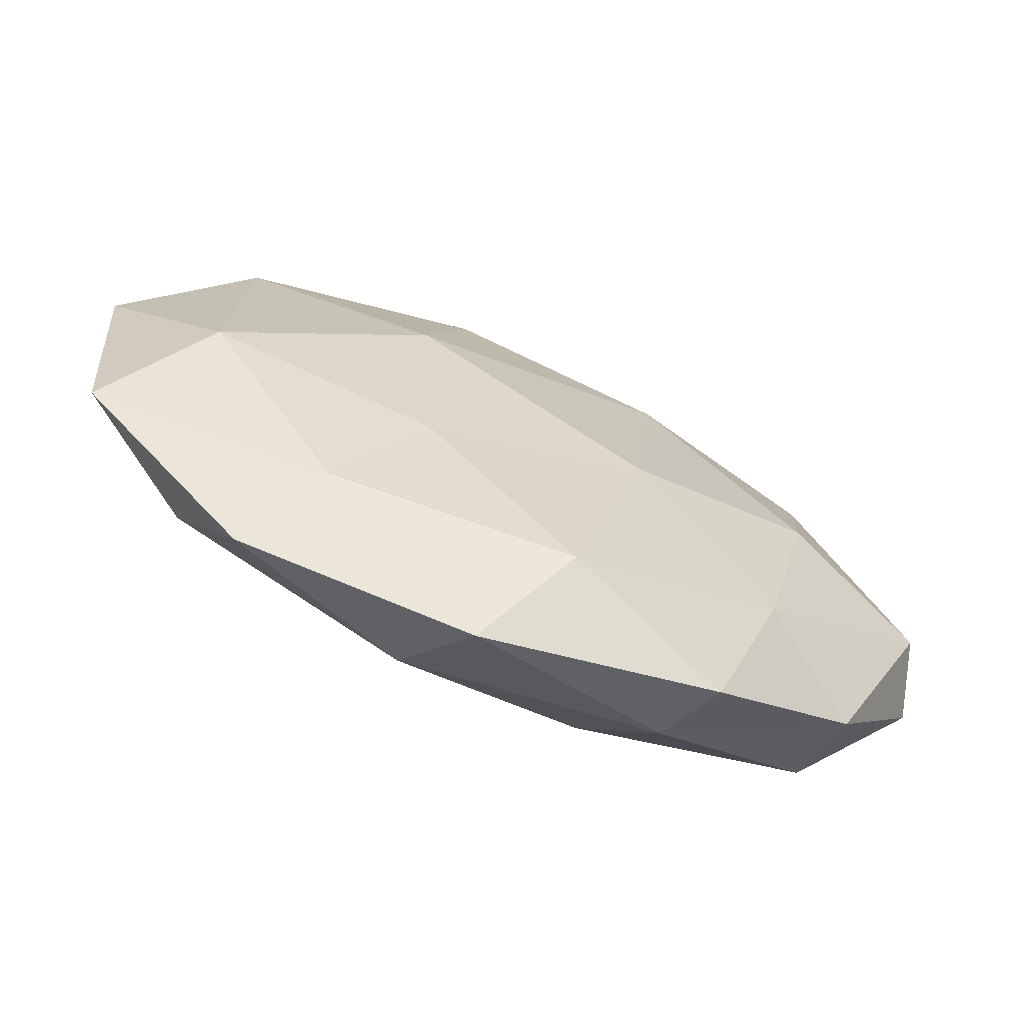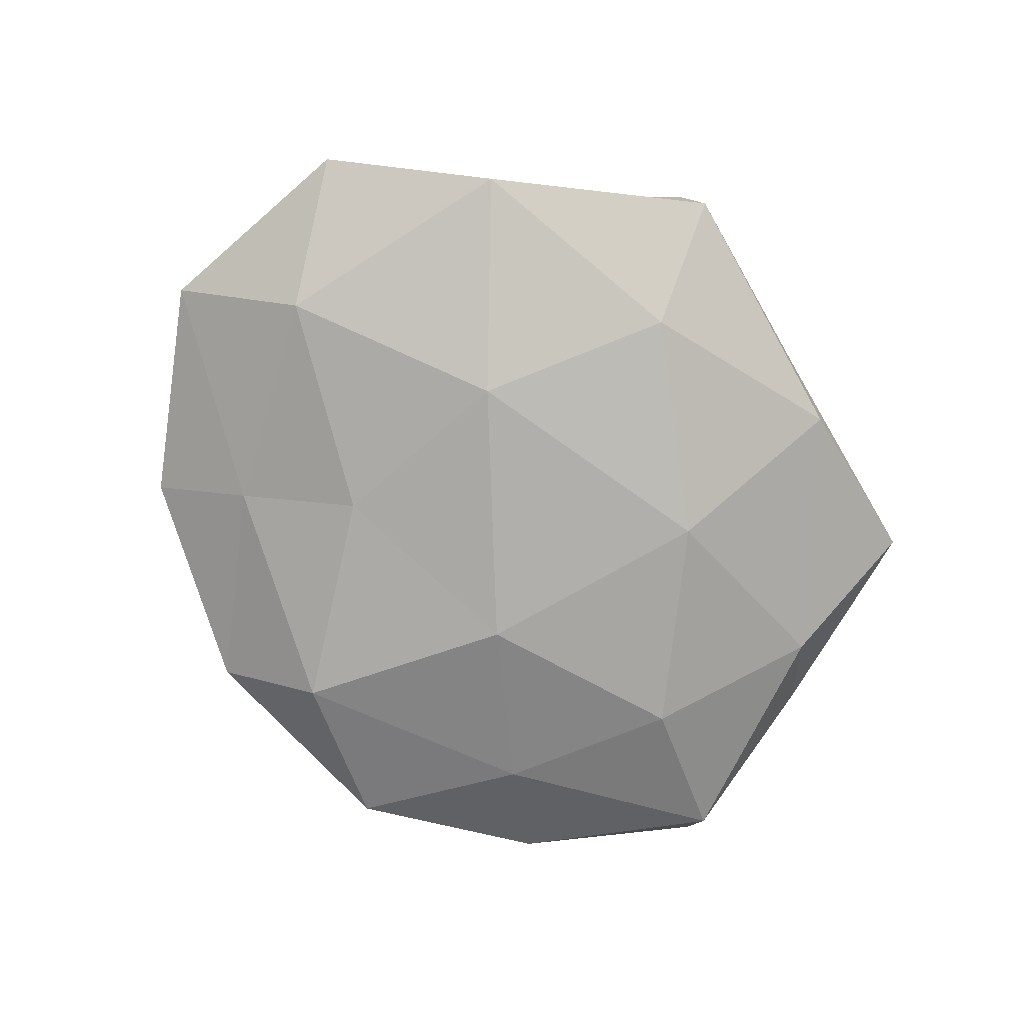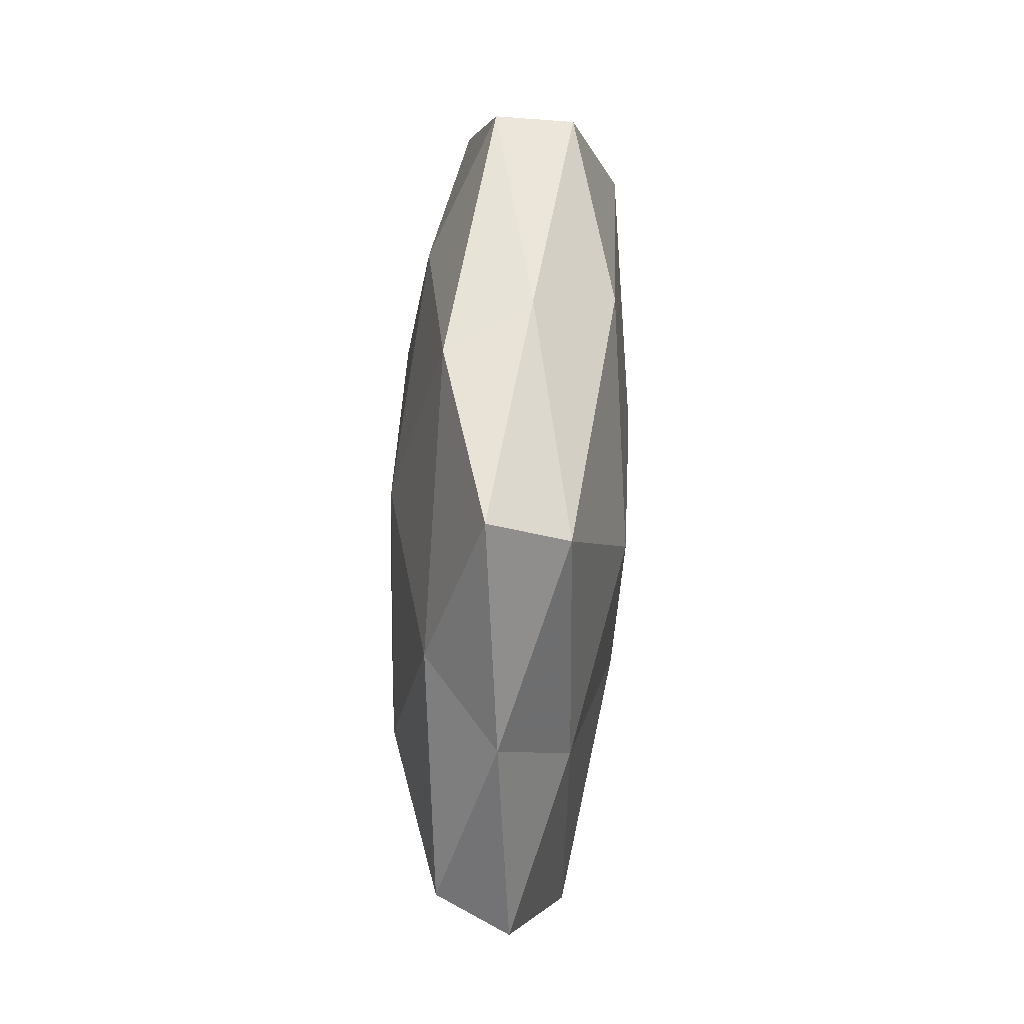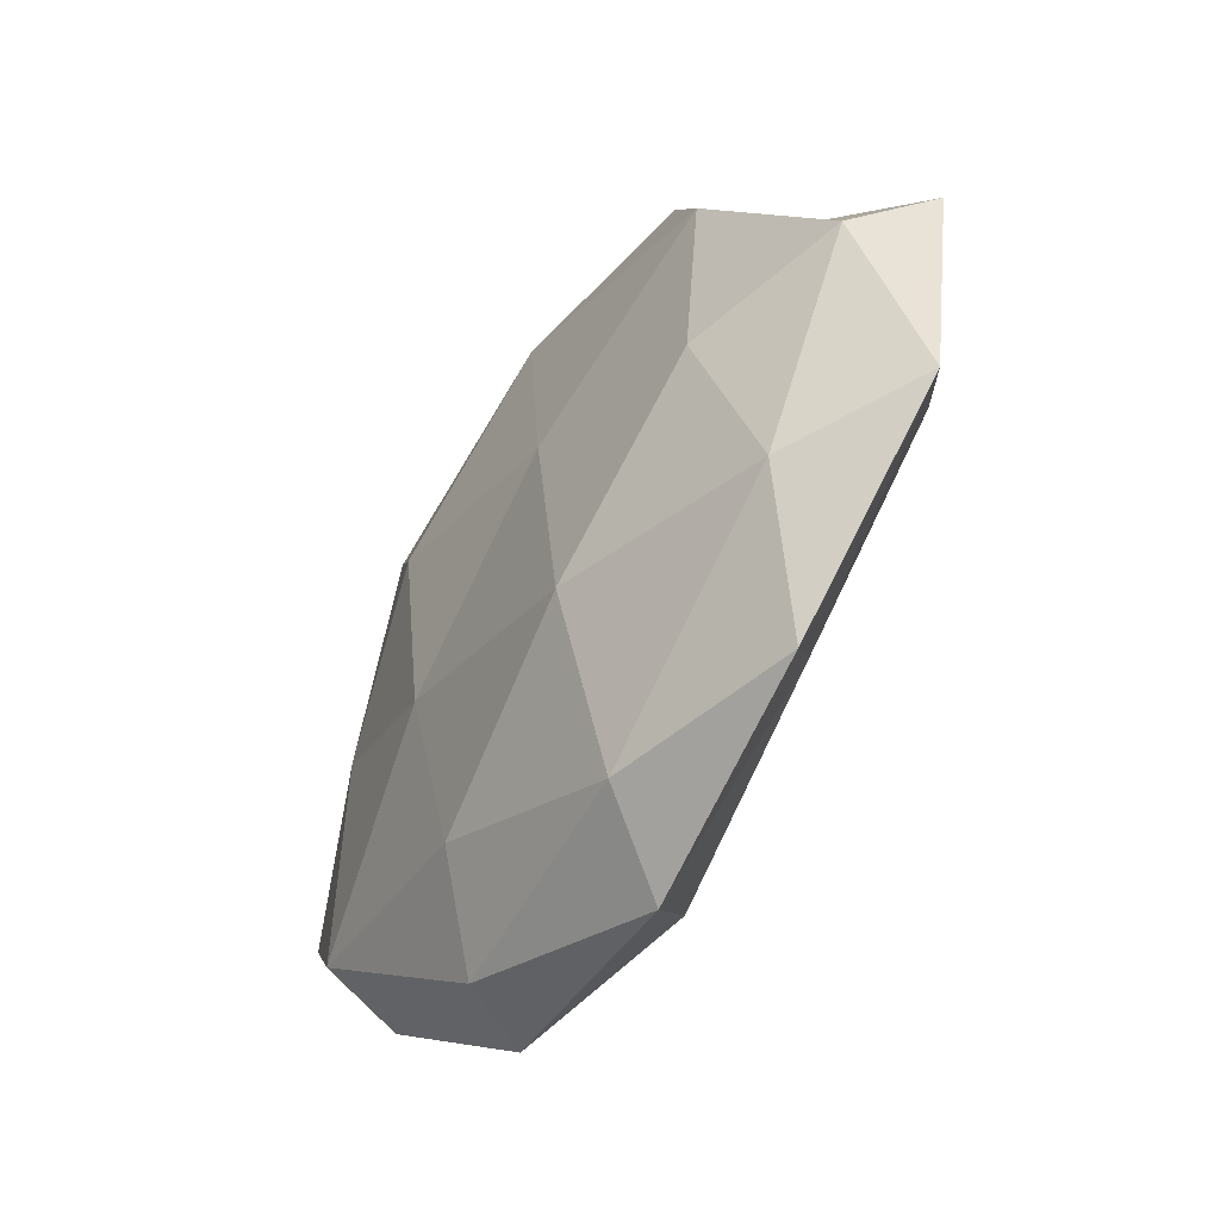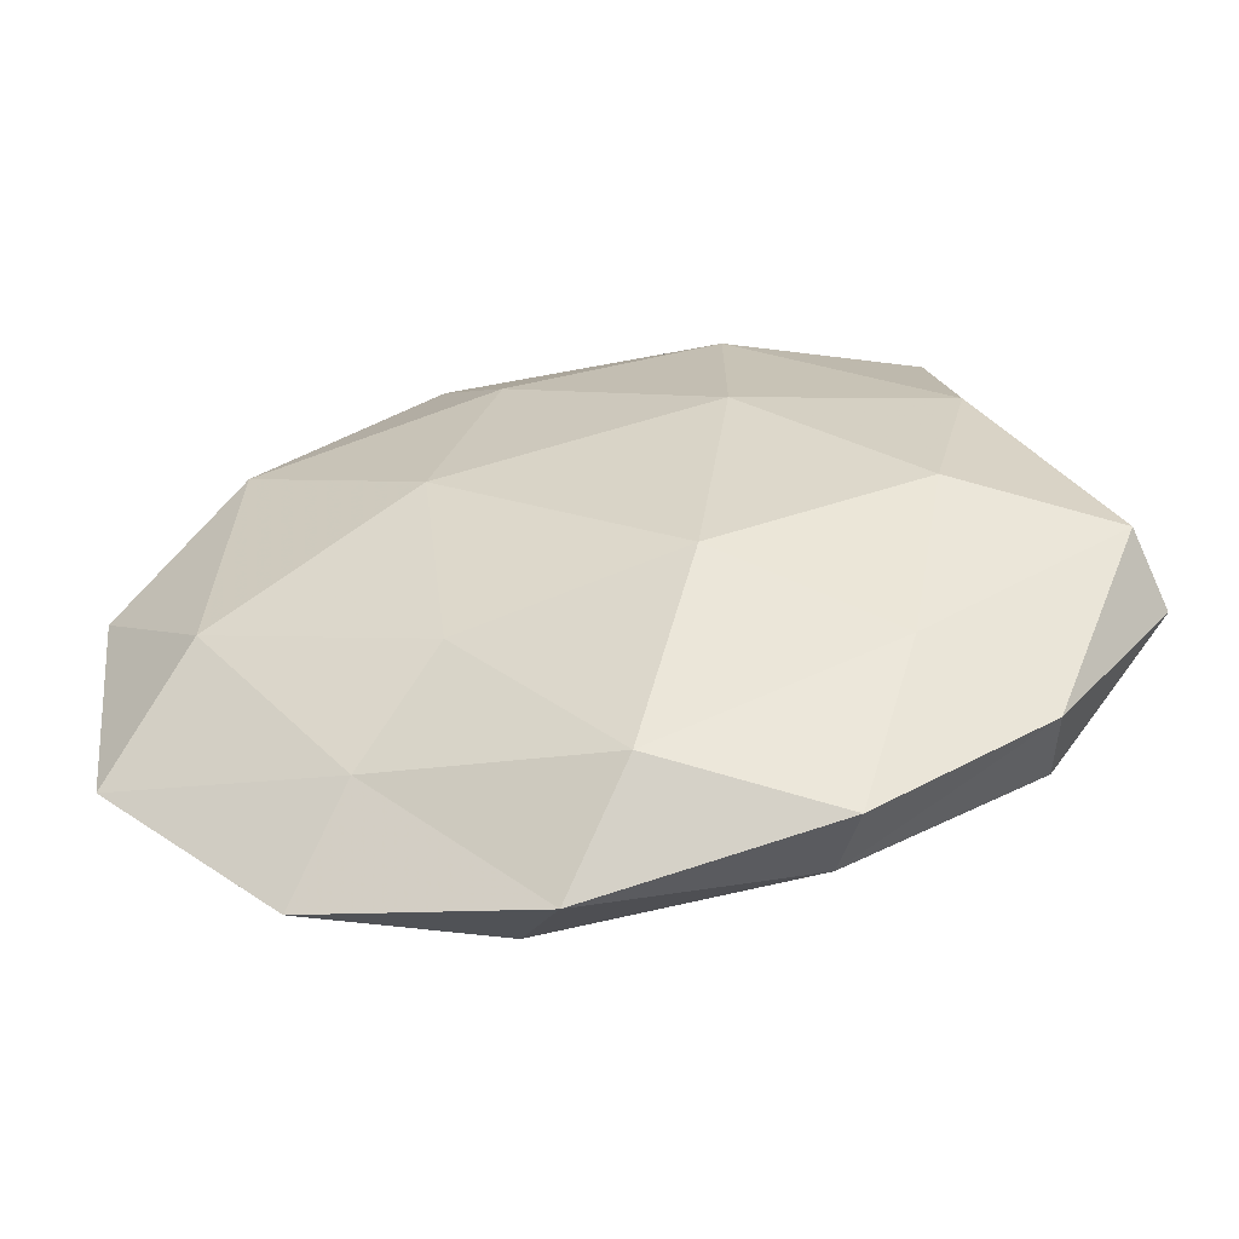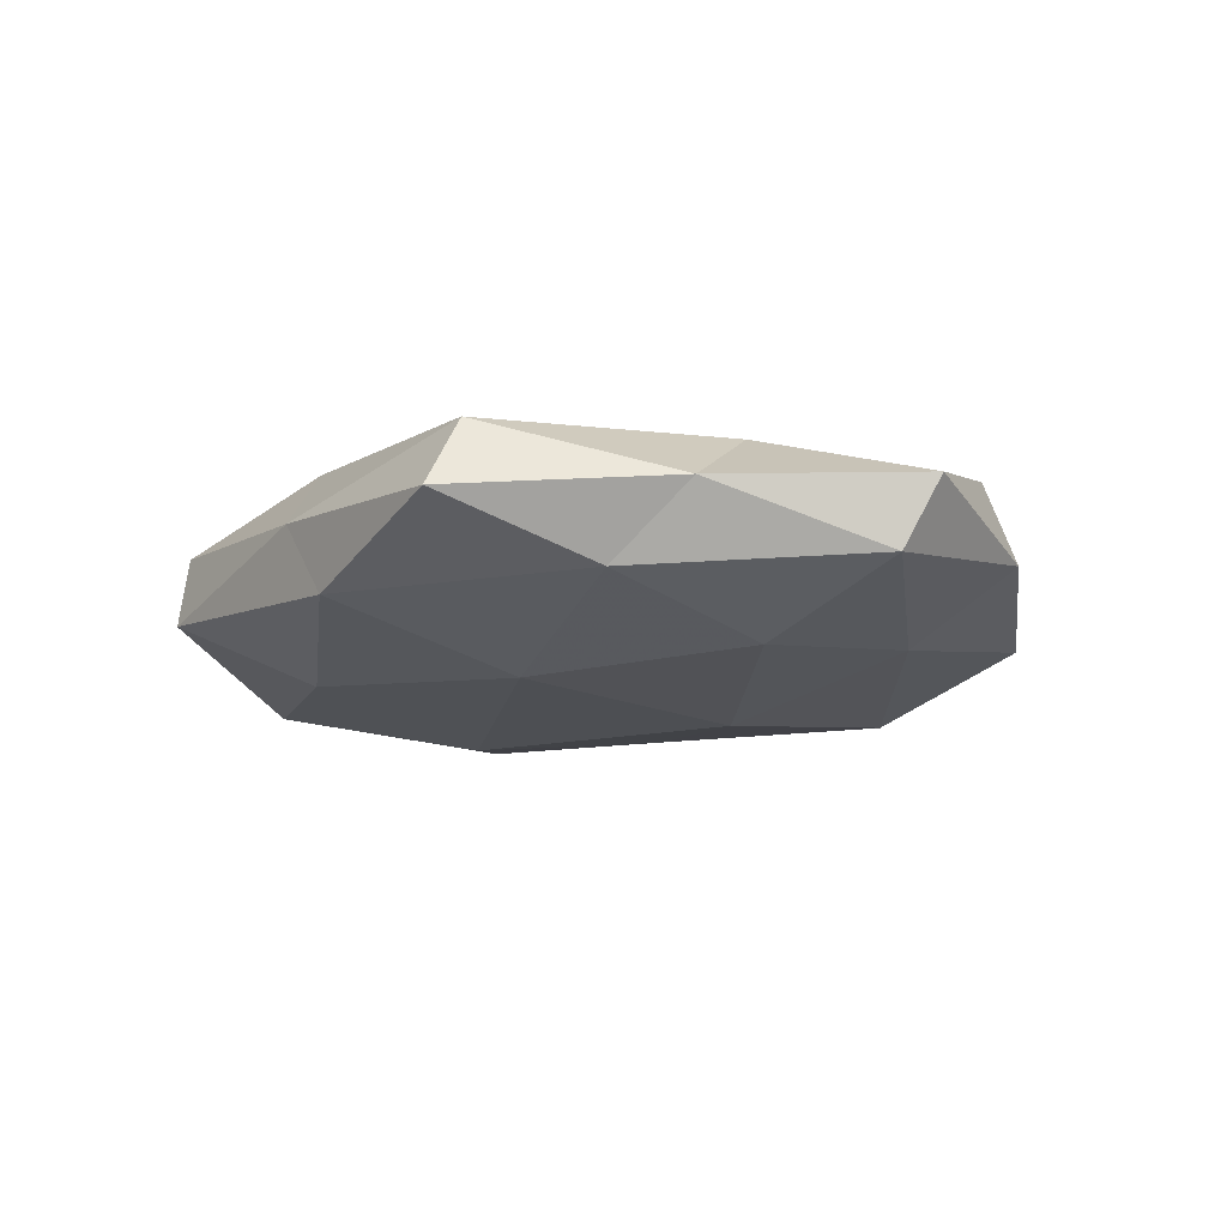
<metadata>
{"format":"obj","ext":"obj","renderer":"f3d","projection":"perspective","resolution":1024,"background":"white","views":[{"elev":-69.3,"azim":156.4,"up":"+Y"},{"elev":-77.5,"azim":125.6,"up":"+Z"},{"elev":51.2,"azim":-86.3,"up":"+Y"},{"elev":-50.8,"azim":56.6,"up":"+Y"},{"elev":-55.3,"azim":-170.6,"up":"+Y"},{"elev":-14.8,"azim":-119.8,"up":"+Z"}]}
</metadata>
<code>
v 0.01795 0.007255 -0.01468
v -0.04629 0.01558 0.0011
v -0.05485 -0.008627 0.002868
v 0.01269 -0.02088 0.01412
v -0.01255 -0.03173 0.01051
v -0.03414 -0.0002377 -0.01174
v -0.006307 0.04283 0.002334
v 0.04012 0.0237 -0.008352
v 0.02194 0.04343 0.005288
v 0.03621 0.02383 0.001225
v 0.02029 0.04525 -0.003477
v 0.01148 0.03127 -0.0108
v -0.01923 -0.04129 0.003226
v 0.01057 -0.04113 0.006732
v -0.05234 -0.004966 -0.005468
v -0.01283 0.0414 -0.00689
v 0.007497 0.008321 0.01352
v -0.01374 0.01807 -0.0133
v -0.0326 0.03486 0.007947
v 0.03196 -0.001696 0.01175
v -0.02265 -0.04356 -0.004868
v 0.001271 0.03583 0.01112
v 0.03191 -0.04029 0.0009719
v -0.01964 0.01784 0.01371
v -0.01695 -0.008044 0.01281
v 0.02471 -0.02976 -0.006198
v -0.03826 0.02121 -0.007244
v 0.04177 -0.007455 -0.009442
v -0.03908 0.00485 0.00868
v -0.002914 -0.03786 -0.01094
v -0.04195 -0.02853 -0.001141
v 0.0493 0.002912 0.005524
v -0.0296 -0.0225 -0.008692
v -0.03502 0.04012 -0.0008034
v -0.01008 -0.01132 -0.01483
v 0.05498 0.006933 -0.002751
v 0.05244 -0.02036 -0.001063
v 0.005109 -0.0483 -0.002305
v 0.03268 0.02408 0.01034
v 0.03821 -0.0241 0.007764
v -0.04061 -0.02496 0.008323
v 0.01539 -0.01717 -0.01161
f 9 11 7
f 10 8 11
f 9 10 11
f 12 8 1
f 11 8 12
f 5 14 4
f 13 14 5
f 15 3 2
f 11 16 7
f 11 12 16
f 1 18 12
f 16 12 18
f 20 17 4
f 9 7 22
f 7 19 22
f 22 24 17
f 22 19 24
f 4 25 5
f 17 25 4
f 17 24 25
f 15 2 27
f 6 15 27
f 27 18 6
f 16 18 27
f 8 28 1
f 29 2 3
f 19 2 29
f 24 19 29
f 29 25 24
f 31 3 15
f 21 13 31
f 33 15 6
f 21 33 30
f 31 15 33
f 21 31 33
f 7 16 34
f 19 34 2
f 7 34 19
f 27 2 34
f 34 16 27
f 35 18 1
f 35 6 18
f 33 6 35
f 33 35 30
f 10 36 8
f 8 36 28
f 10 32 36
f 23 26 37
f 26 28 37
f 37 28 36
f 36 32 37
f 38 14 13
f 21 38 13
f 38 23 14
f 38 26 23
f 21 30 38
f 30 26 38
f 9 39 10
f 39 17 20
f 9 22 39
f 22 17 39
f 39 32 10
f 39 20 32
f 14 40 4
f 4 40 20
f 14 23 40
f 32 20 40
f 37 40 23
f 32 40 37
f 13 5 41
f 41 5 25
f 3 41 29
f 41 25 29
f 31 41 3
f 13 41 31
f 1 28 42
f 26 42 28
f 30 42 26
f 42 35 1
f 30 35 42

</code>
